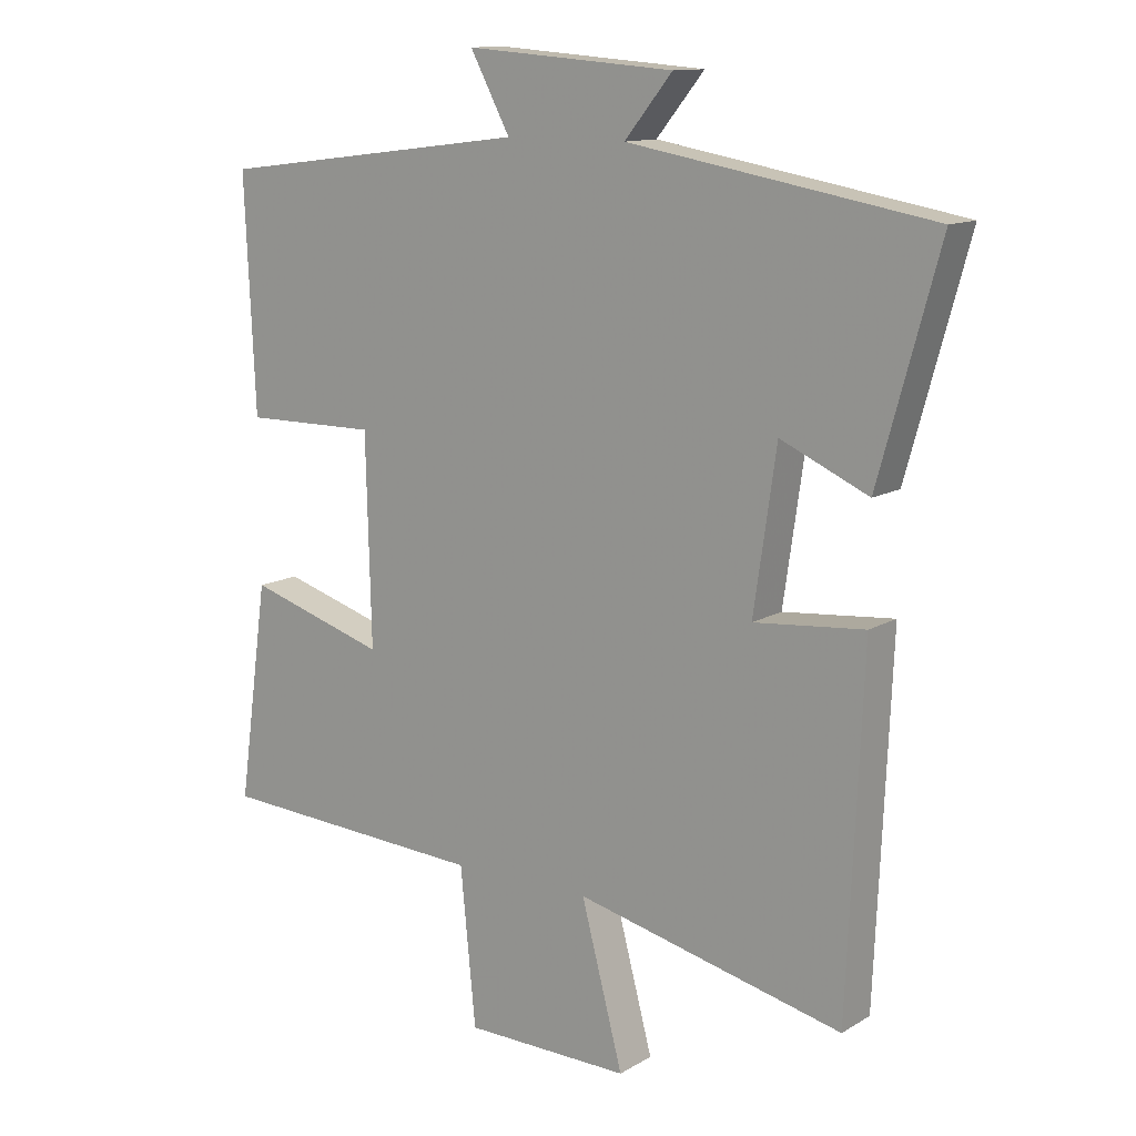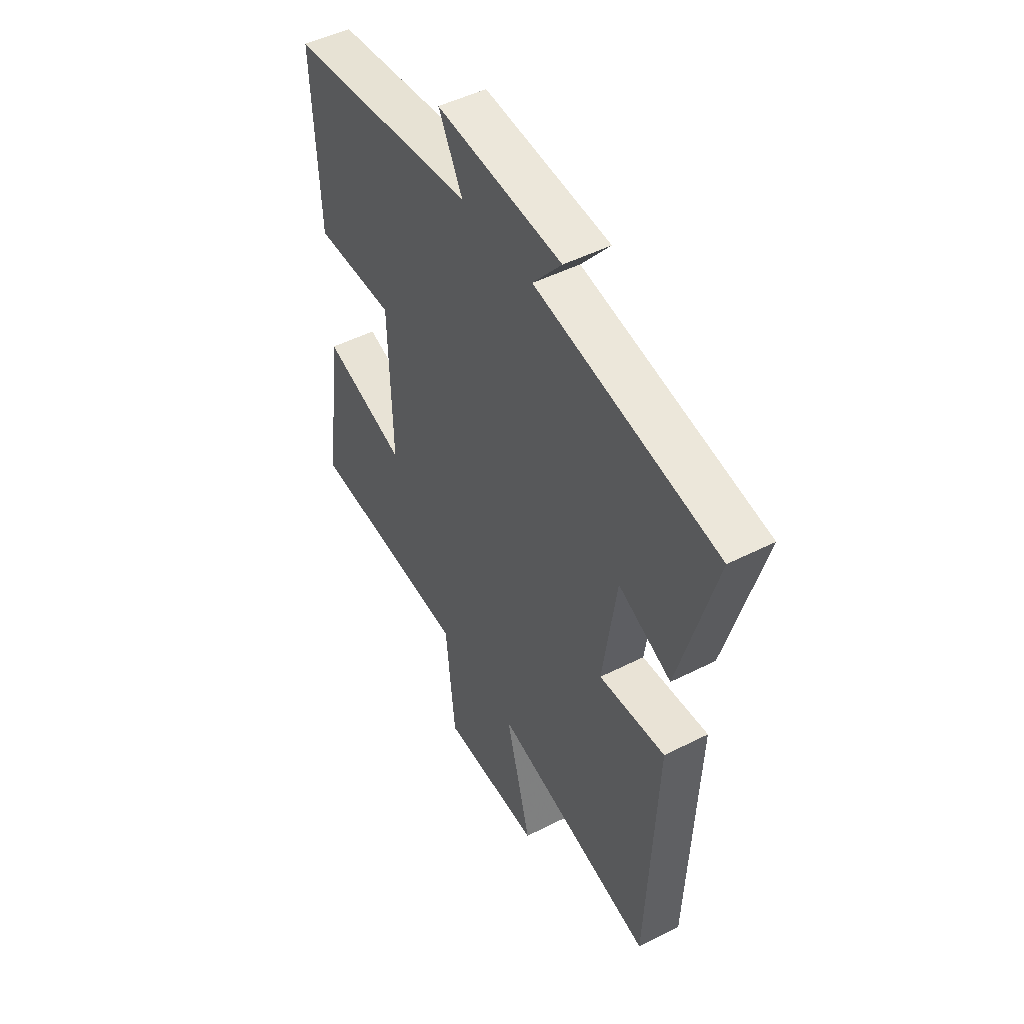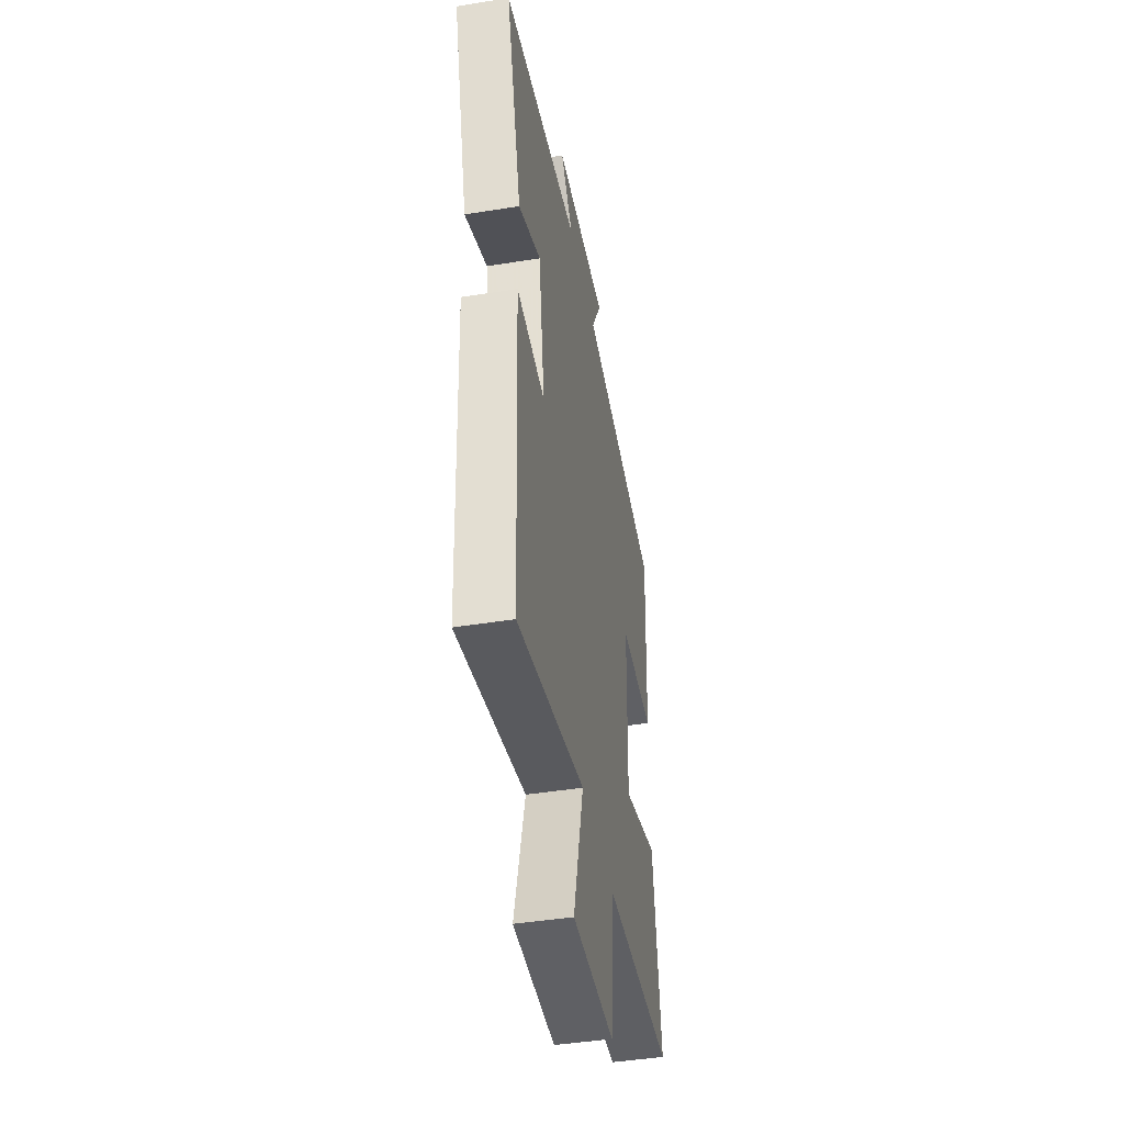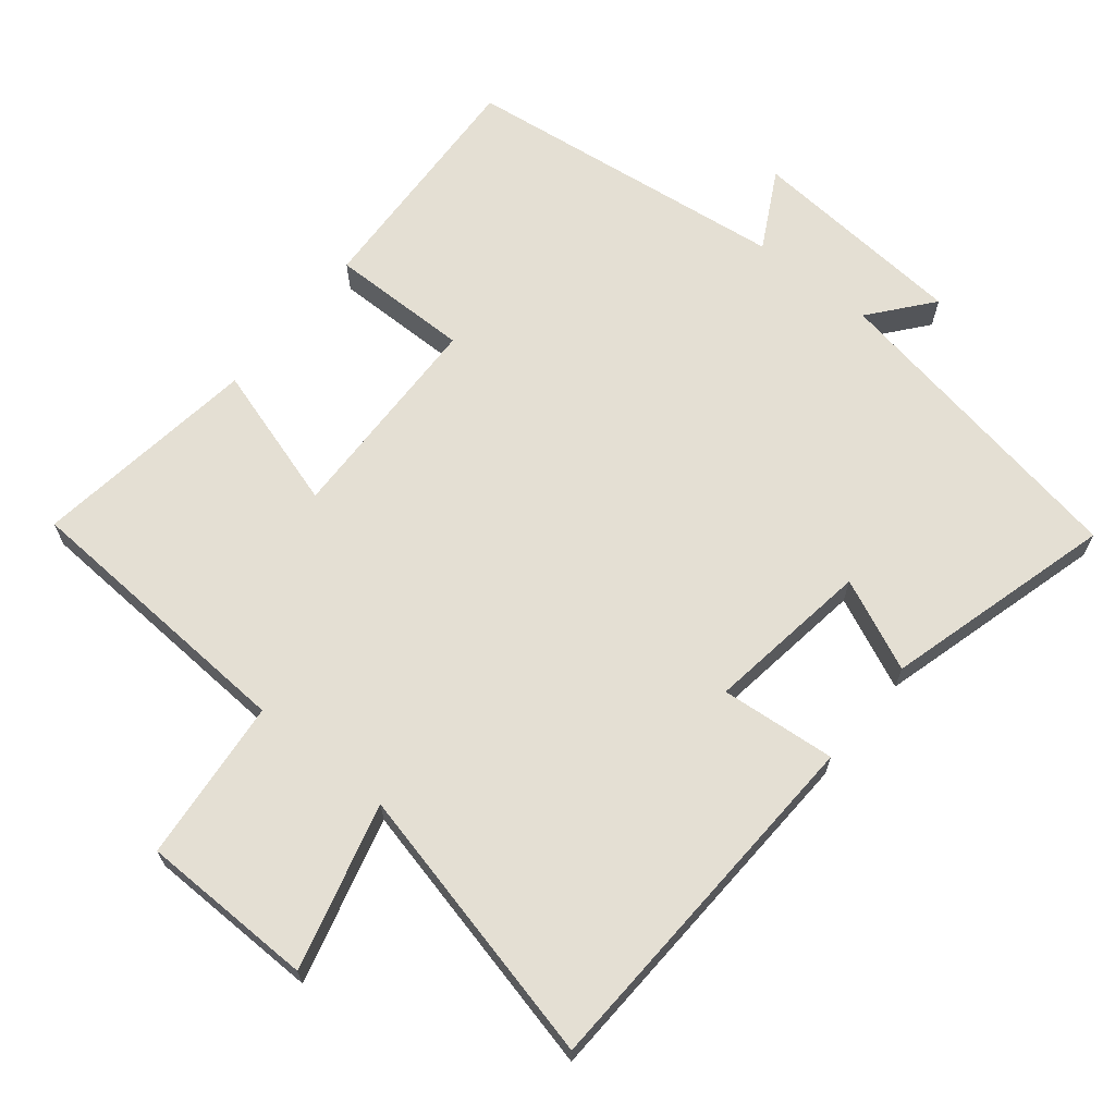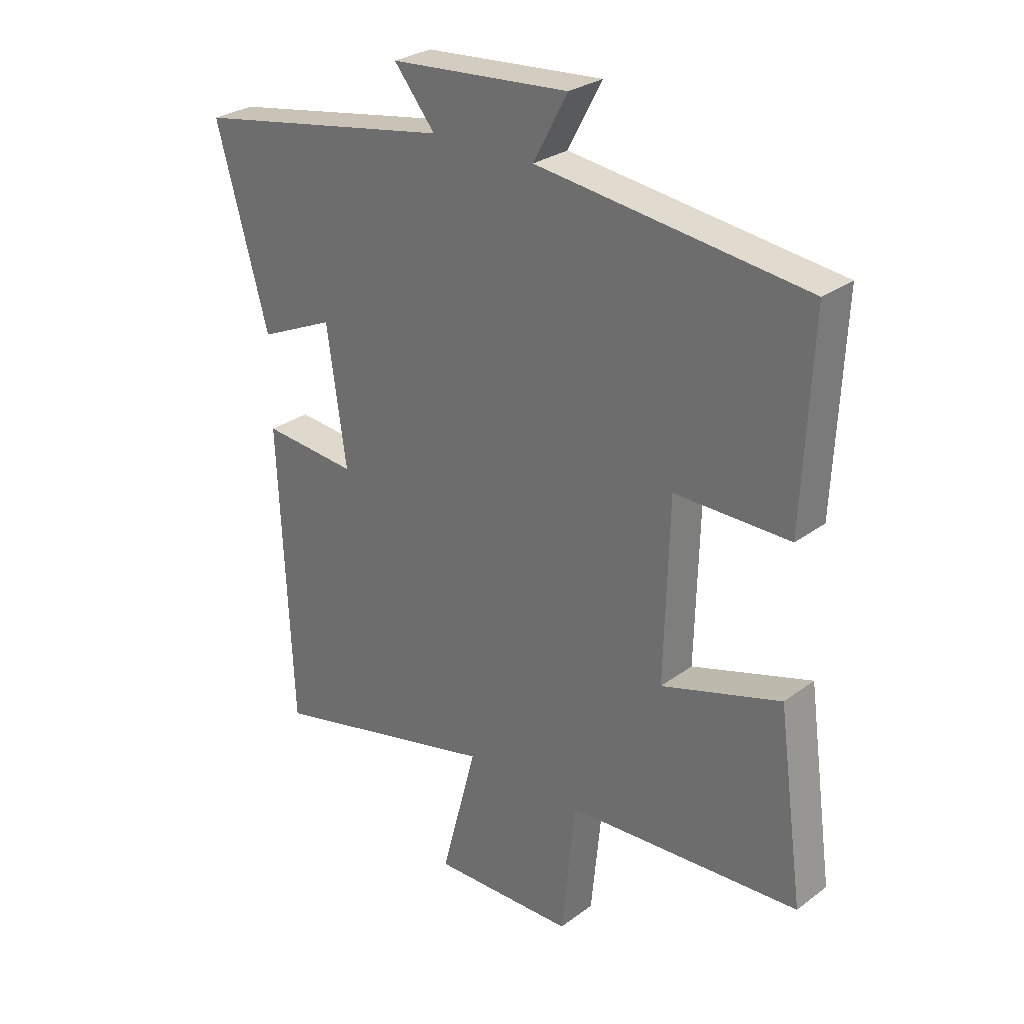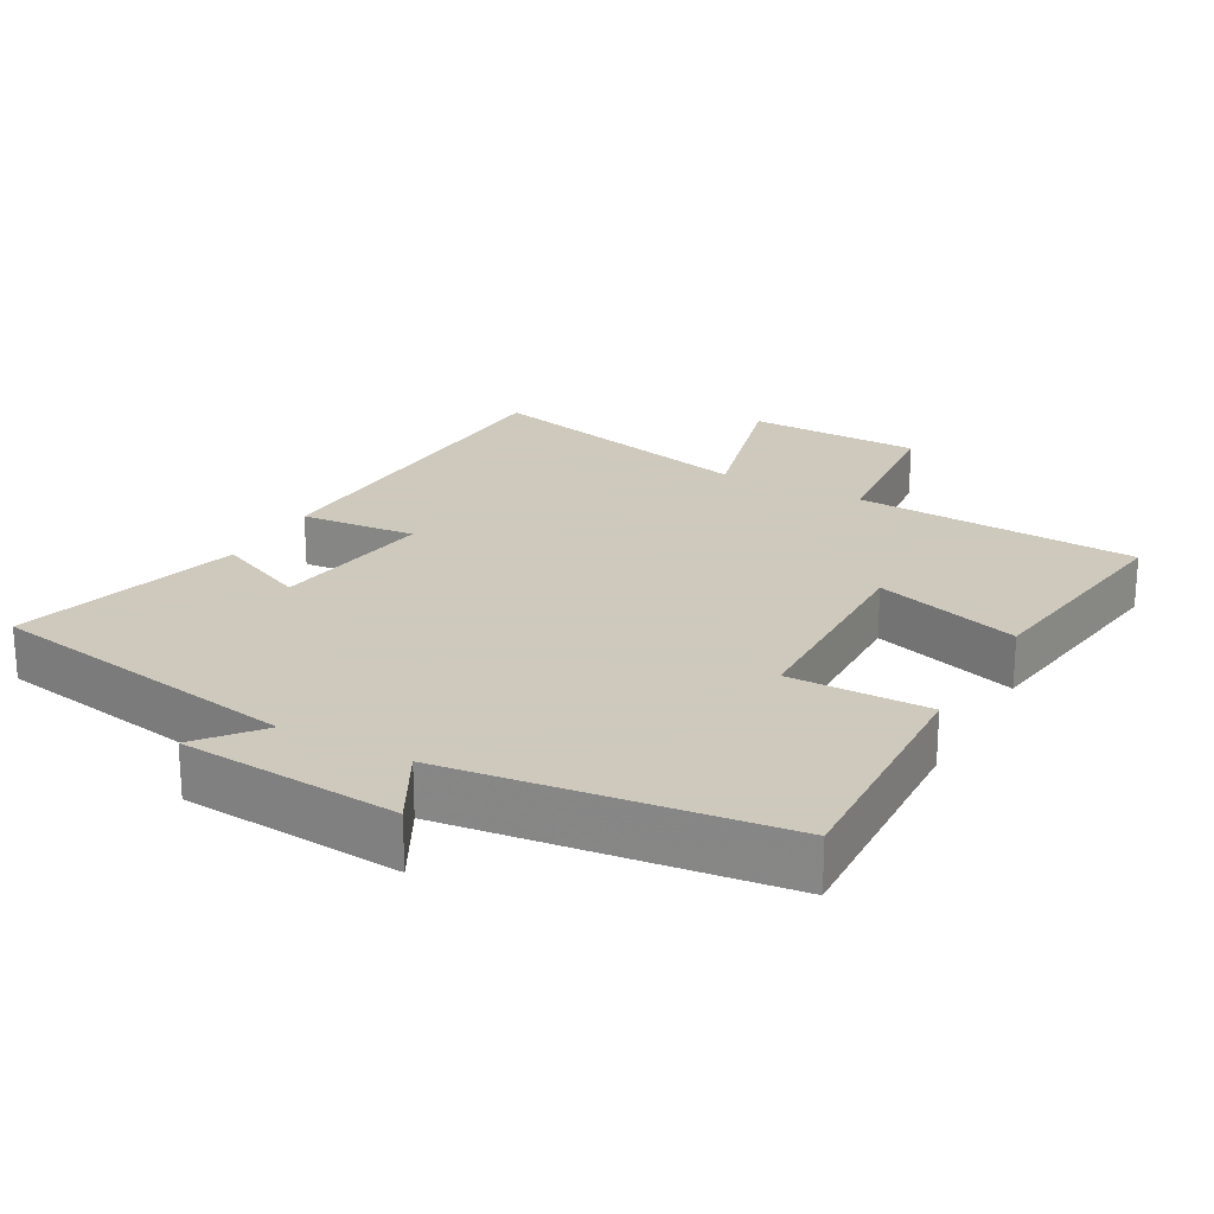
<metadata>
{"format":"obj","ext":"obj","renderer":"f3d","projection":"perspective","resolution":1024,"background":"white","views":[{"elev":12.5,"azim":-143.4,"up":"+Z"},{"elev":48.4,"azim":-119.6,"up":"+Z"},{"elev":-44.6,"azim":-79.4,"up":"+Z"},{"elev":66.8,"azim":-141.0,"up":"+Y"},{"elev":28.1,"azim":42.0,"up":"+Z"},{"elev":22.6,"azim":29.1,"up":"+Y"}]}
</metadata>
<code>
v -0.477 0.07 -0.595
v -0.5 0.07 -0.07
v -0.334 0.07 -0.085
v -0.368 0.07 0.151
v -0.5 0.07 0.092
v -0.591 0.07 0.421
v -0.136 0.07 0.5
v -0.208 0.07 0.588
v 0.106 0.07 0.612
v 0.046 0.07 0.5
v 0.516 0.07 0.441
v 0.5 0.07 0.093
v 0.299 0.07 0.095
v 0.291 0.07 -0.215
v 0.5 0.07 -0.151
v 0.545 0.07 -0.477
v 0.136 0.07 -0.5
v 0.113 0.07 -0.734
v -0.137 0.07 -0.738
v -0.074 0.07 -0.5
v -0.477 0 -0.595
v -0.5 0 -0.07
v -0.334 0 -0.085
v -0.368 0 0.151
v -0.5 0 0.092
v -0.591 0 0.421
v -0.136 0 0.5
v -0.208 0 0.588
v 0.106 0 0.612
v 0.046 0 0.5
v 0.516 0 0.441
v 0.5 0 0.093
v 0.299 0 0.095
v 0.291 0 -0.215
v 0.5 0 -0.151
v 0.545 0 -0.477
v 0.136 0 -0.5
v 0.113 0 -0.734
v -0.137 0 -0.738
v -0.074 0 -0.5
f 17 18 19 20
f 15 16 17 20
f 14 15 20 1
f 13 14 1
f 10 11 12 13
f 10 13 1
f 7 8 9 10
f 4 5 6 7
f 3 4 7 10
f 1 2 3
f 1 3 10
f 40 39 38 37
f 40 37 36 35
f 21 40 35 34
f 21 34 33
f 33 32 31 30
f 21 33 30
f 30 29 28 27
f 27 26 25 24
f 30 27 24 23
f 23 22 21
f 30 23 21
f 1 21 22 2
f 2 22 23 3
f 3 23 24 4
f 4 24 25 5
f 5 25 26 6
f 6 26 27 7
f 7 27 28 8
f 8 28 29 9
f 9 29 30 10
f 10 30 31 11
f 11 31 32 12
f 12 32 33 13
f 13 33 34 14
f 14 34 35 15
f 15 35 36 16
f 16 36 37 17
f 17 37 38 18
f 18 38 39 19
f 19 39 40 20
f 20 40 21 1

</code>
